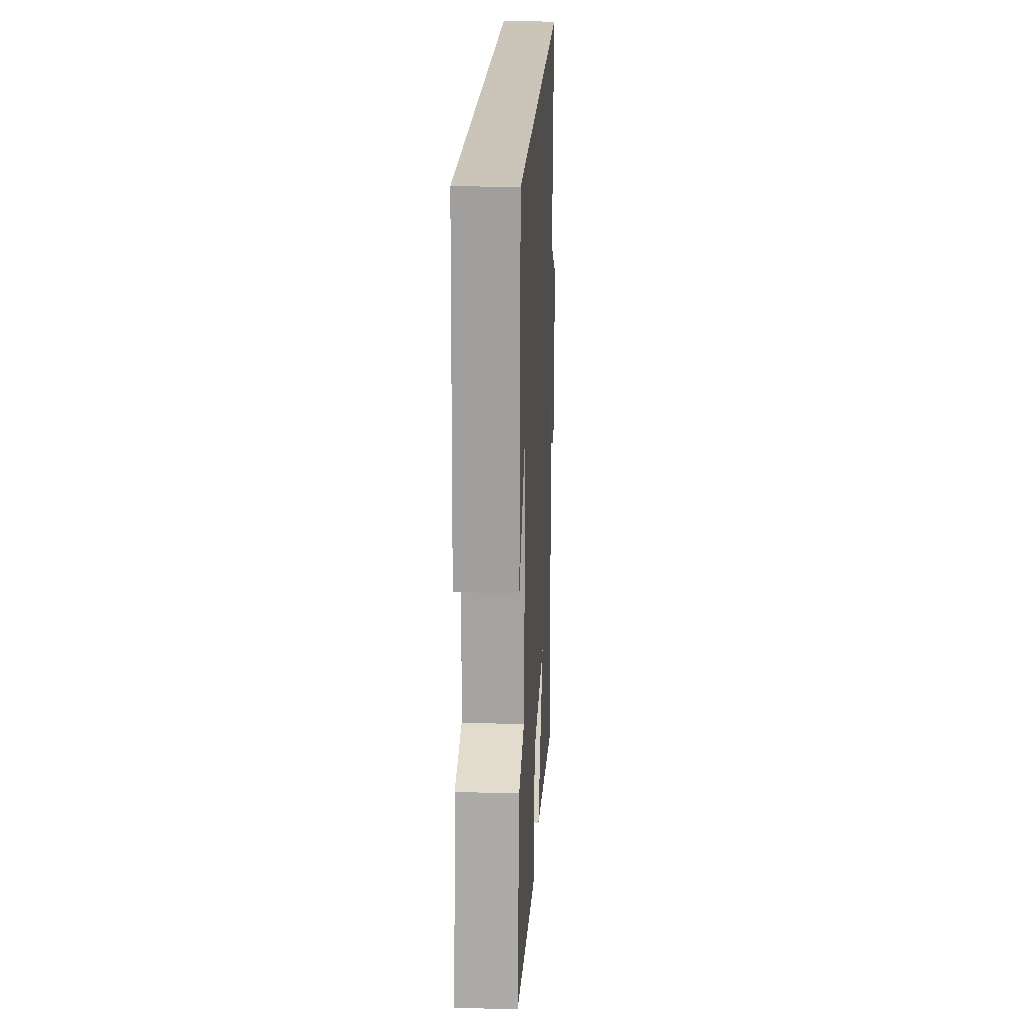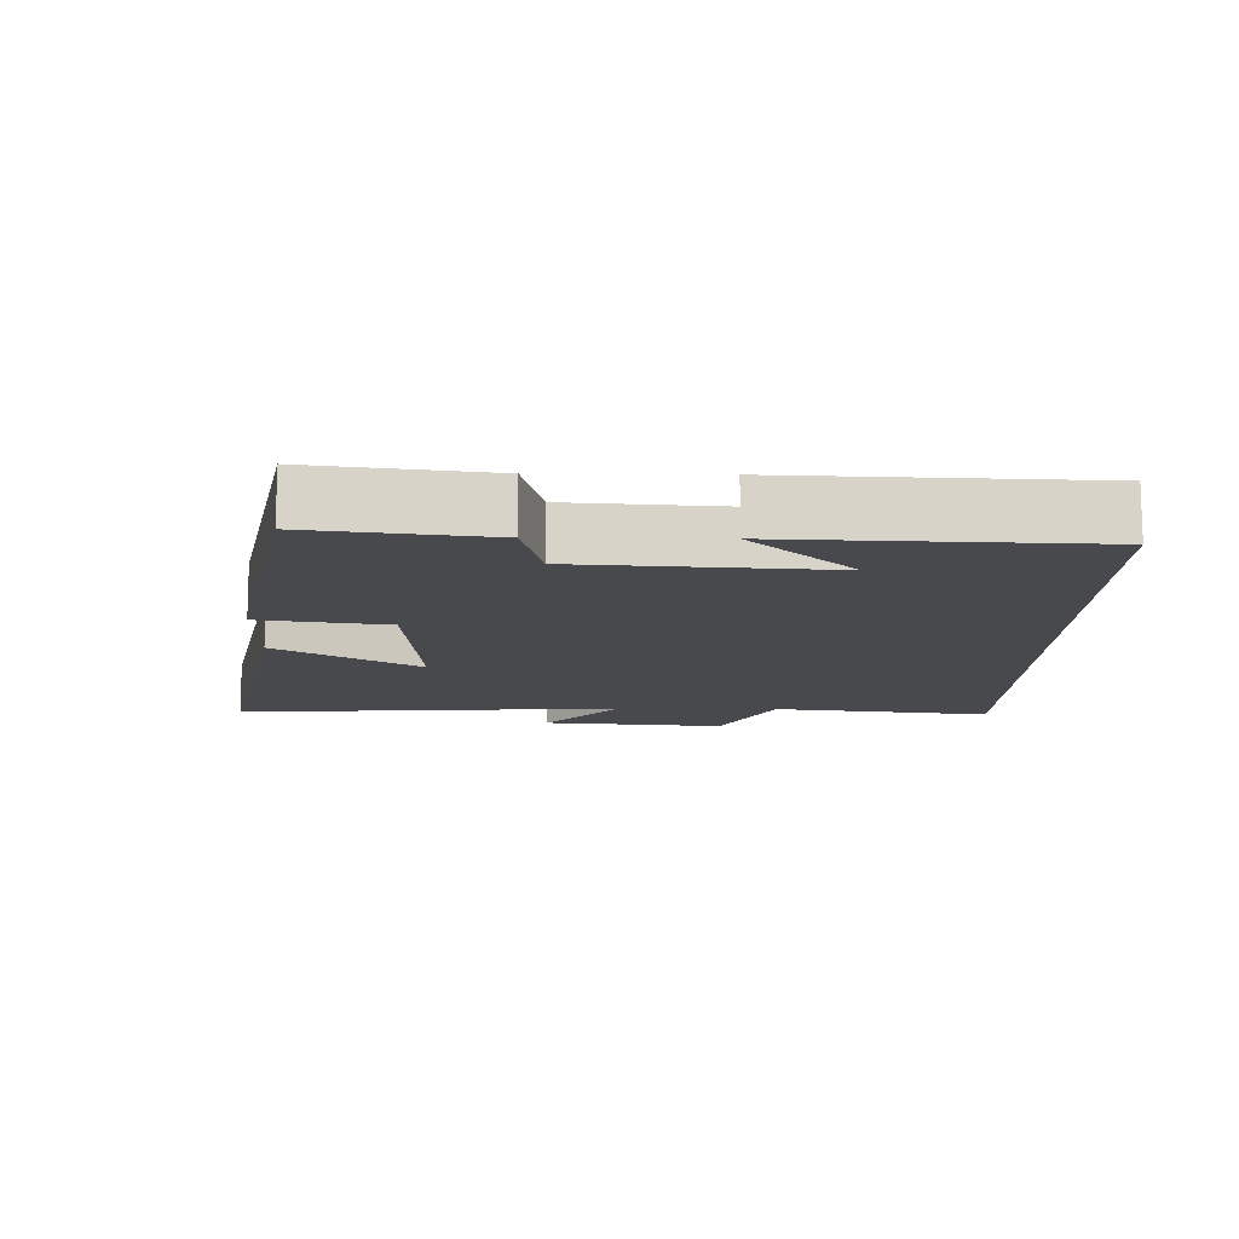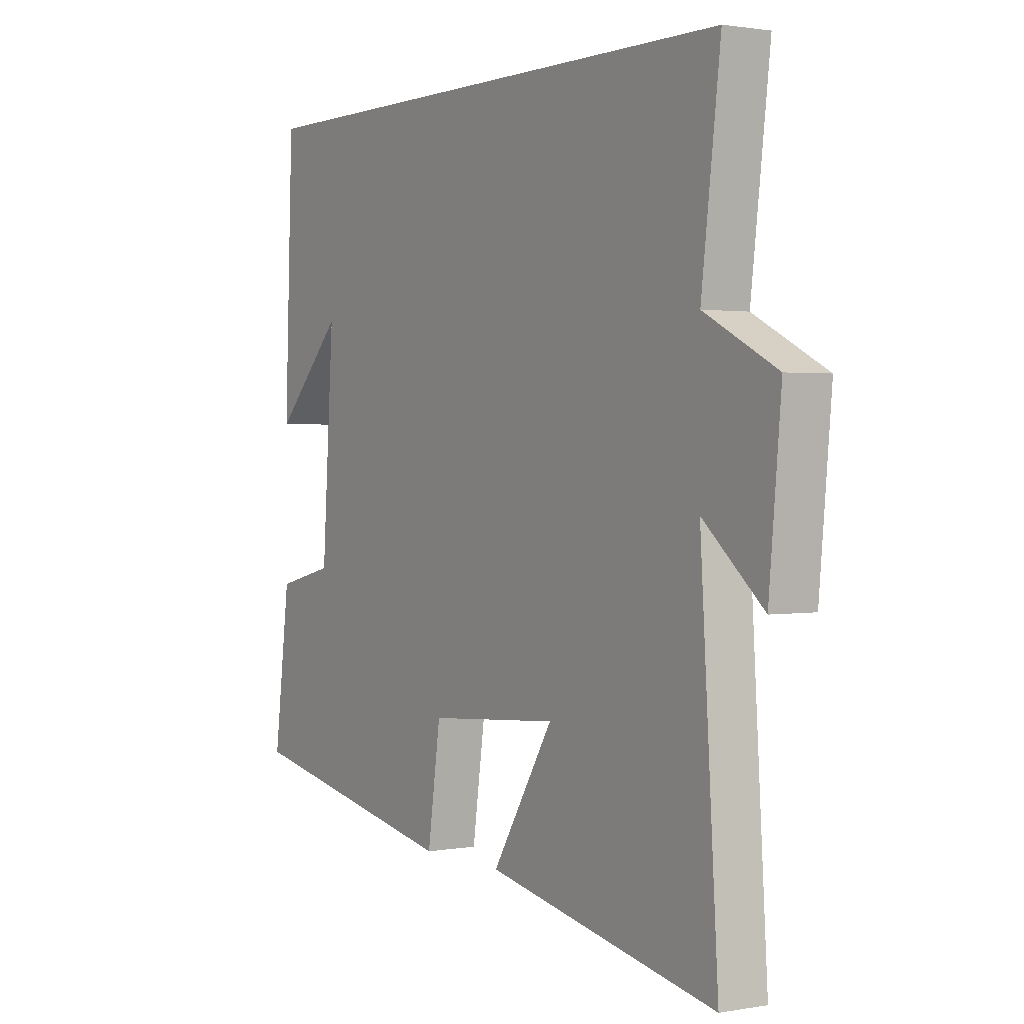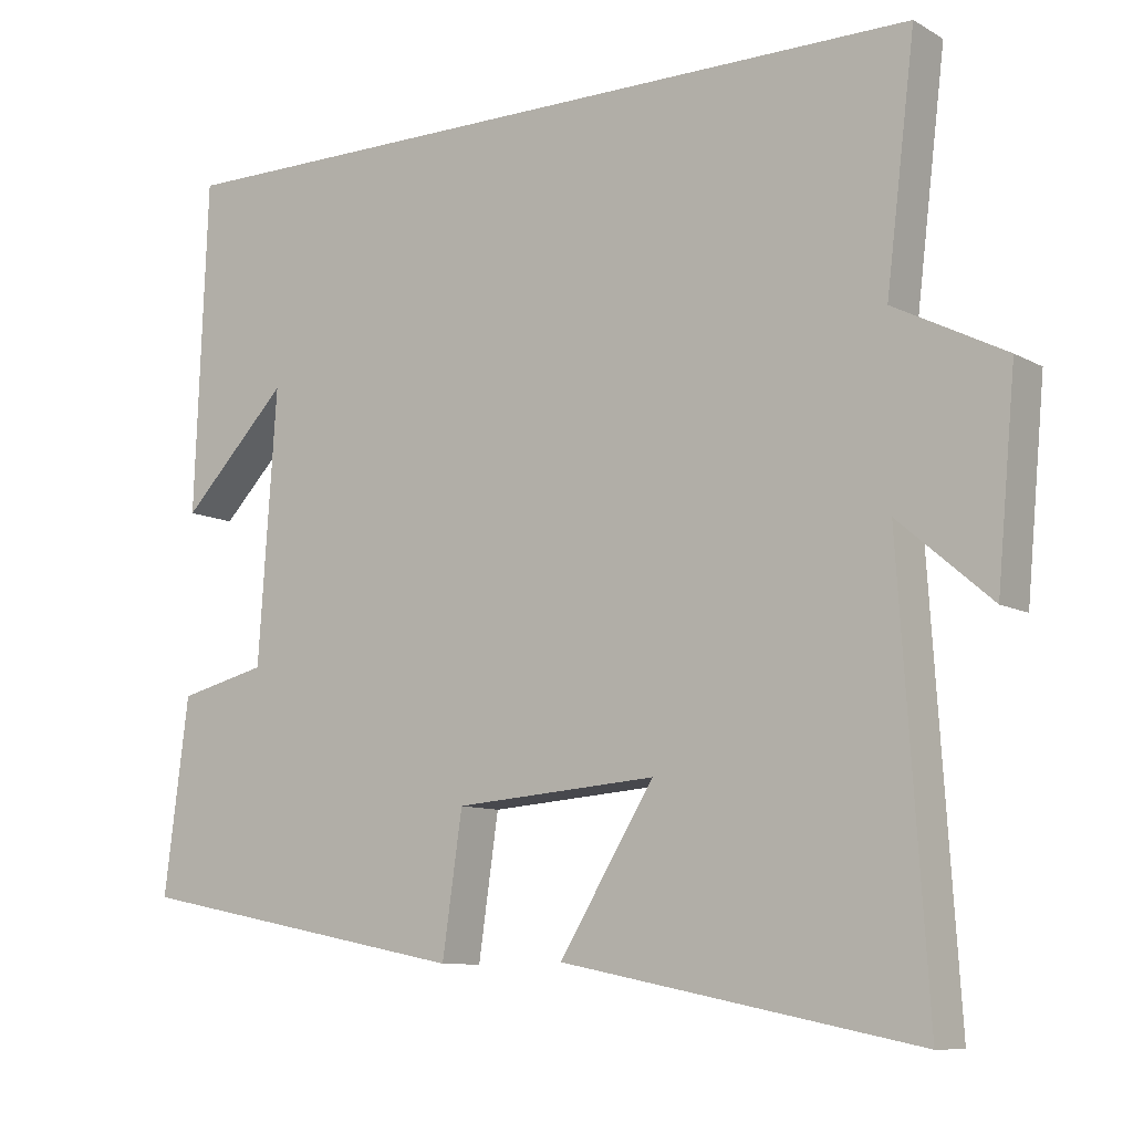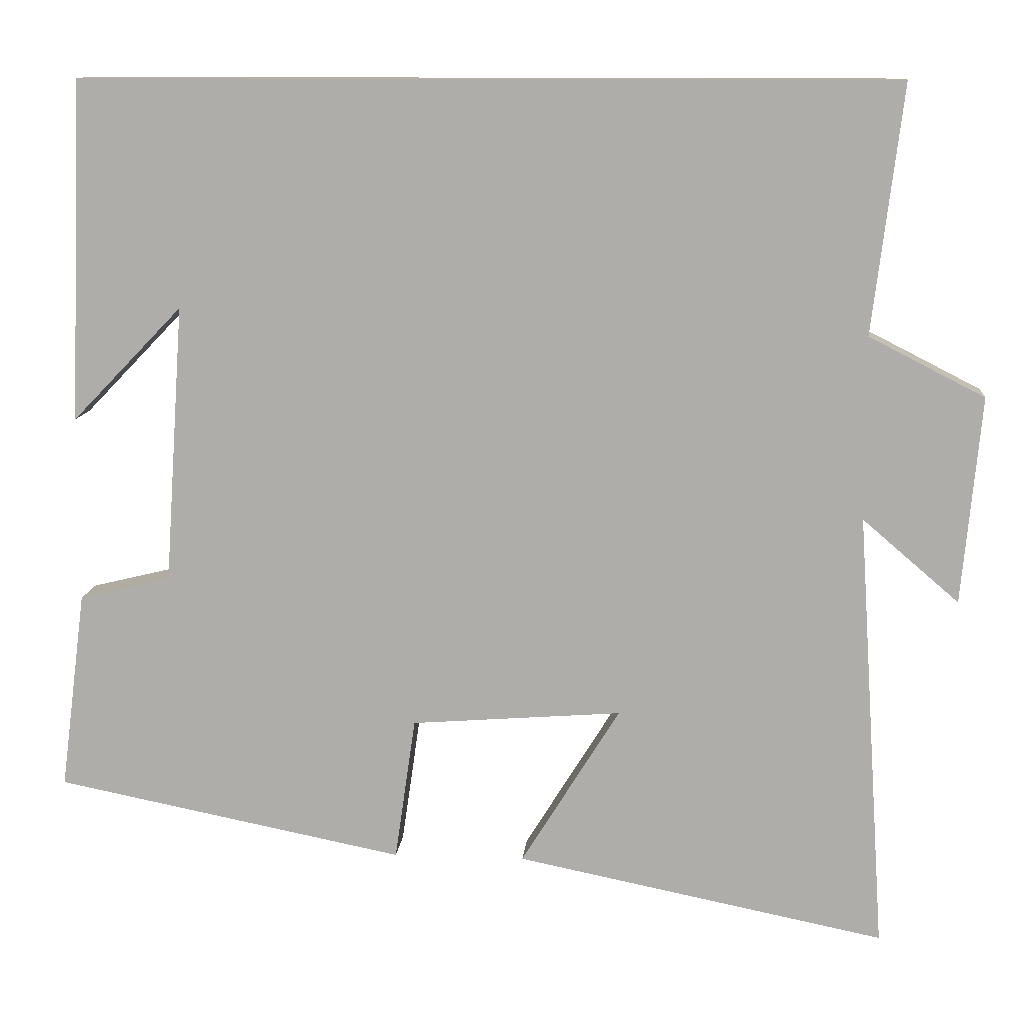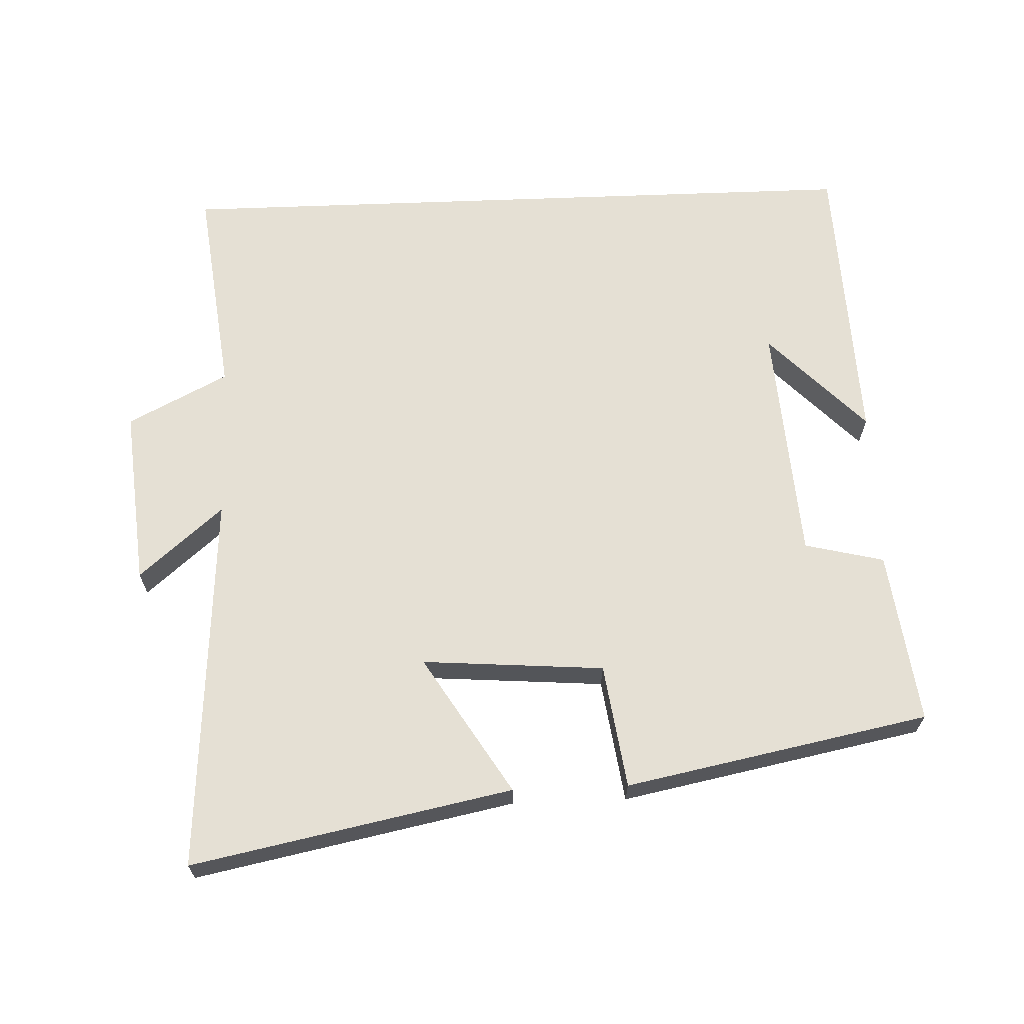
<metadata>
{"format":"obj","ext":"obj","renderer":"f3d","projection":"perspective","resolution":1024,"background":"white","views":[{"elev":20.5,"azim":-87.2,"up":"+Z"},{"elev":-12.4,"azim":-91.0,"up":"+Y"},{"elev":1.4,"azim":57.3,"up":"+Z"},{"elev":-9.5,"azim":35.1,"up":"+Z"},{"elev":11.5,"azim":5.1,"up":"+Z"},{"elev":65.7,"azim":177.8,"up":"+Y"}]}
</metadata>
<code>
v -0.532 0.07 -0.413
v -0.5 0.07 -0.163
v -0.385 0.07 -0.135
v -0.361 0.07 0.215
v -0.5 0.07 0.071
v -0.483 0.07 0.5
v 0.538 0.07 0.5
v 0.5 0.07 0.189
v 0.645 0.07 0.115
v 0.621 0.07 -0.145
v 0.5 0.07 -0.041
v 0.536 0.07 -0.593
v 0.073 0.07 -0.5
v 0.197 0.07 -0.3
v -0.067 0.07 -0.32
v -0.093 0.07 -0.5
v -0.532 0 -0.413
v -0.5 0 -0.163
v -0.385 0 -0.135
v -0.361 0 0.215
v -0.5 0 0.071
v -0.483 0 0.5
v 0.538 0 0.5
v 0.5 0 0.189
v 0.645 0 0.115
v 0.621 0 -0.145
v 0.5 0 -0.041
v 0.536 0 -0.593
v 0.073 0 -0.5
v 0.197 0 -0.3
v -0.067 0 -0.32
v -0.093 0 -0.5
f 15 16 1 2
f 14 15 2 3
f 11 12 13 14
f 11 14 3 4
f 8 9 10 11
f 8 11 4
f 7 8 4
f 6 7 4
f 4 5 6
f 18 17 32 31
f 19 18 31 30
f 30 29 28 27
f 20 19 30 27
f 27 26 25 24
f 20 27 24
f 20 24 23
f 20 23 22
f 22 21 20
f 1 17 18 2
f 2 18 19 3
f 3 19 20 4
f 4 20 21 5
f 5 21 22 6
f 6 22 23 7
f 7 23 24 8
f 8 24 25 9
f 9 25 26 10
f 10 26 27 11
f 11 27 28 12
f 12 28 29 13
f 13 29 30 14
f 14 30 31 15
f 15 31 32 16
f 16 32 17 1

</code>
